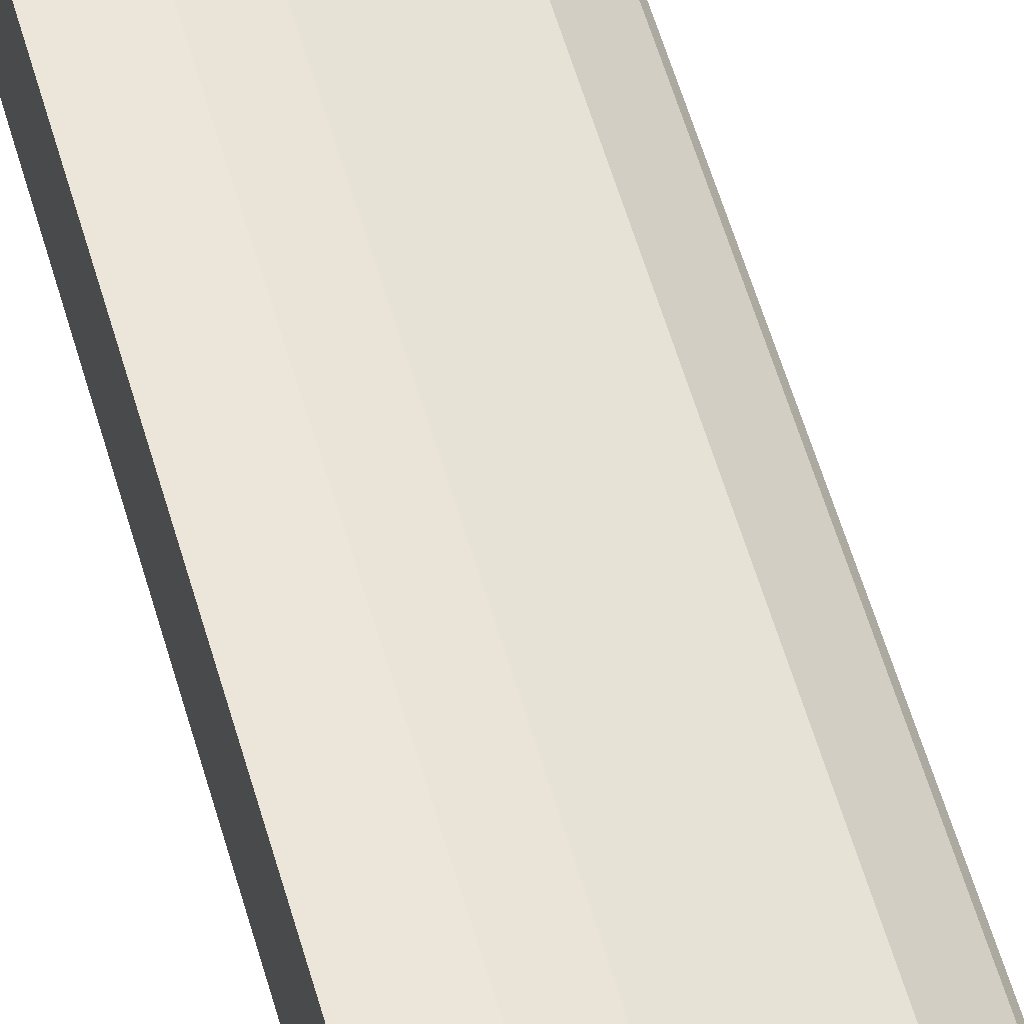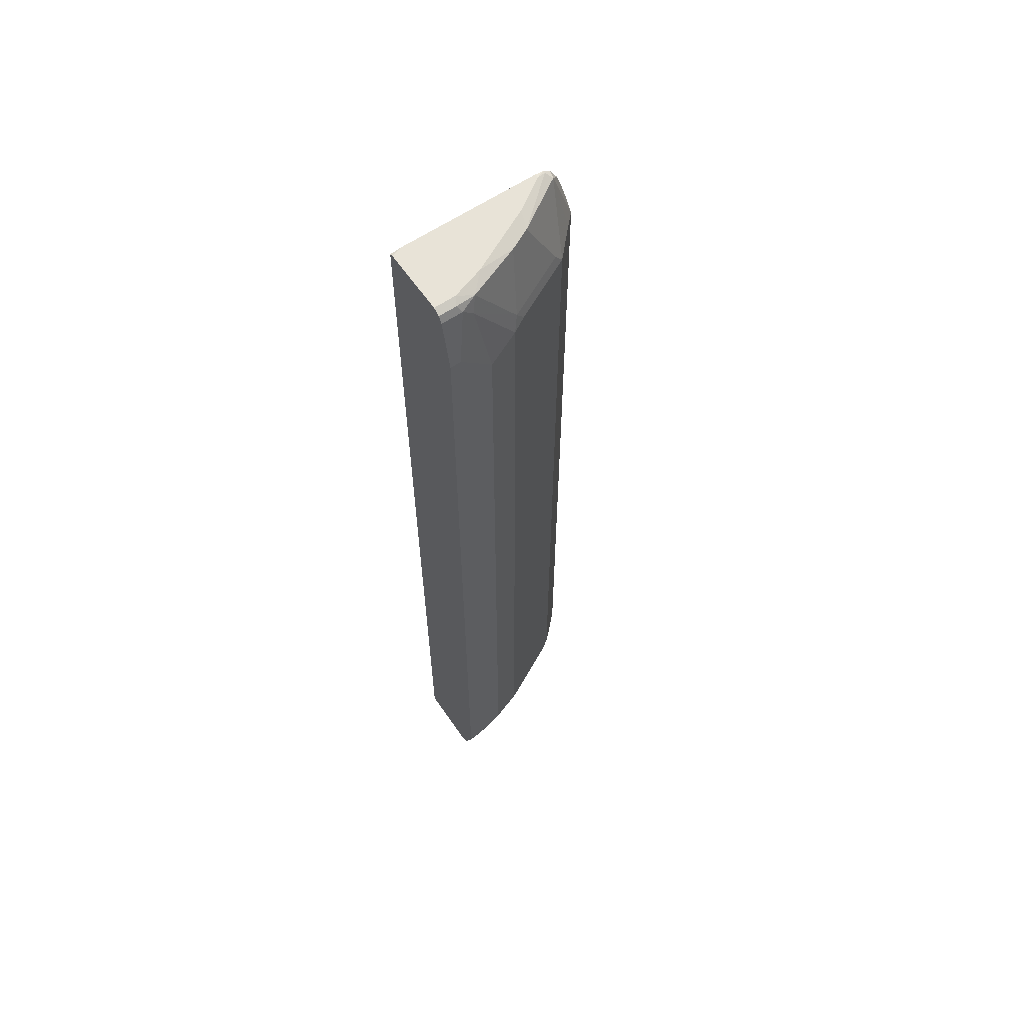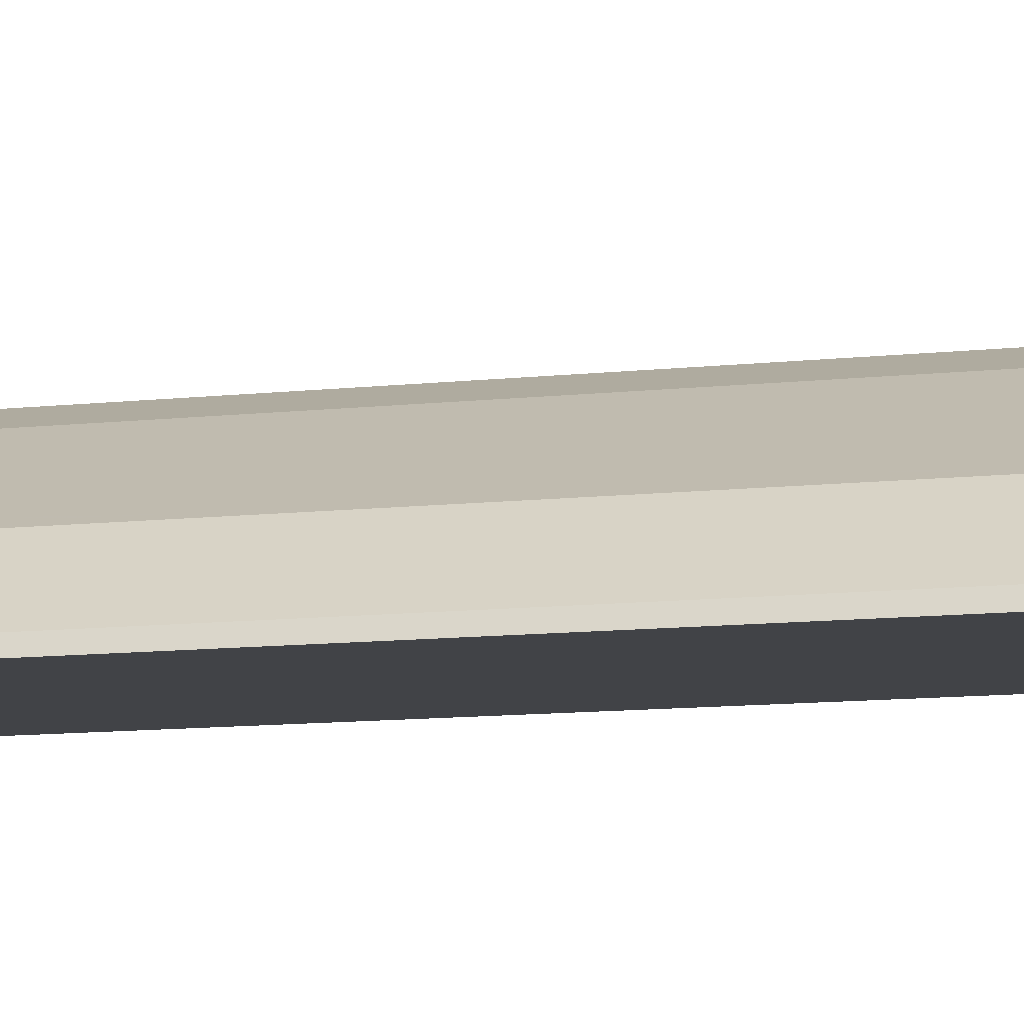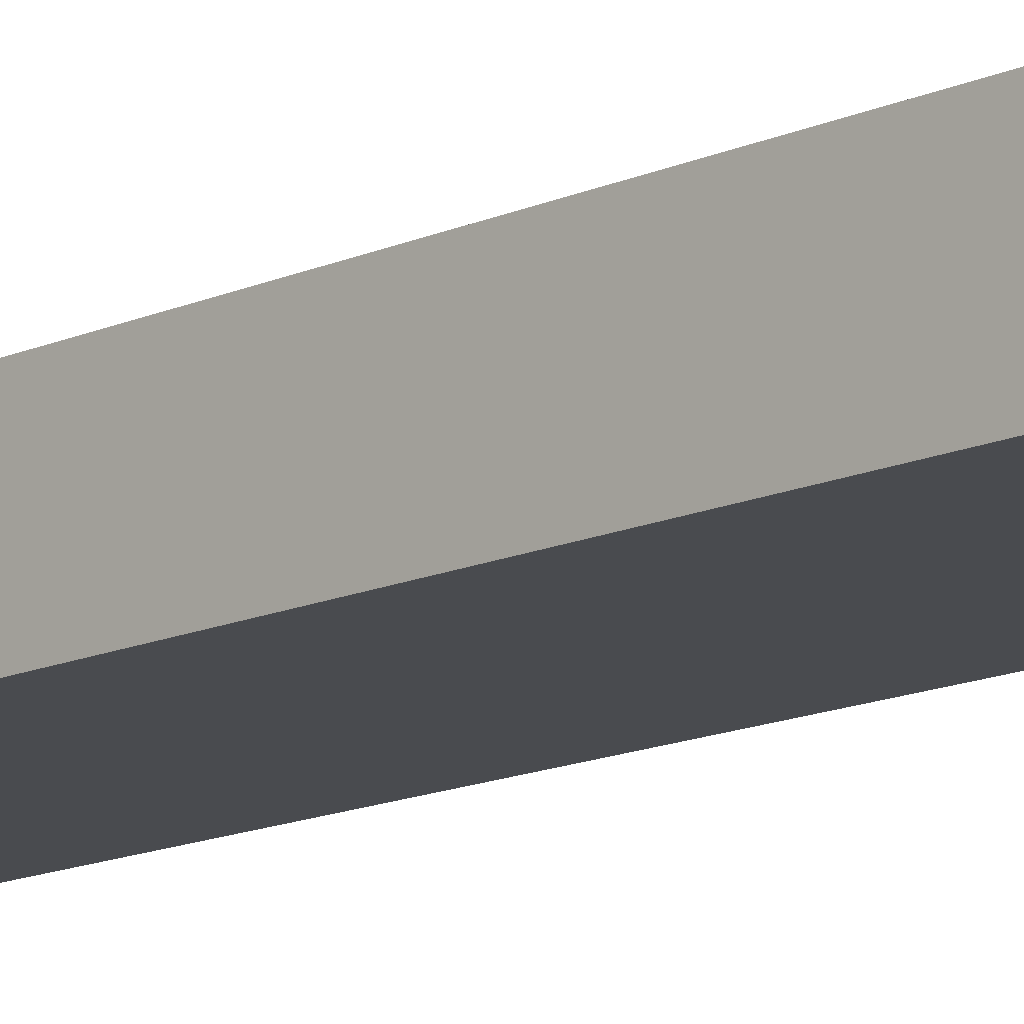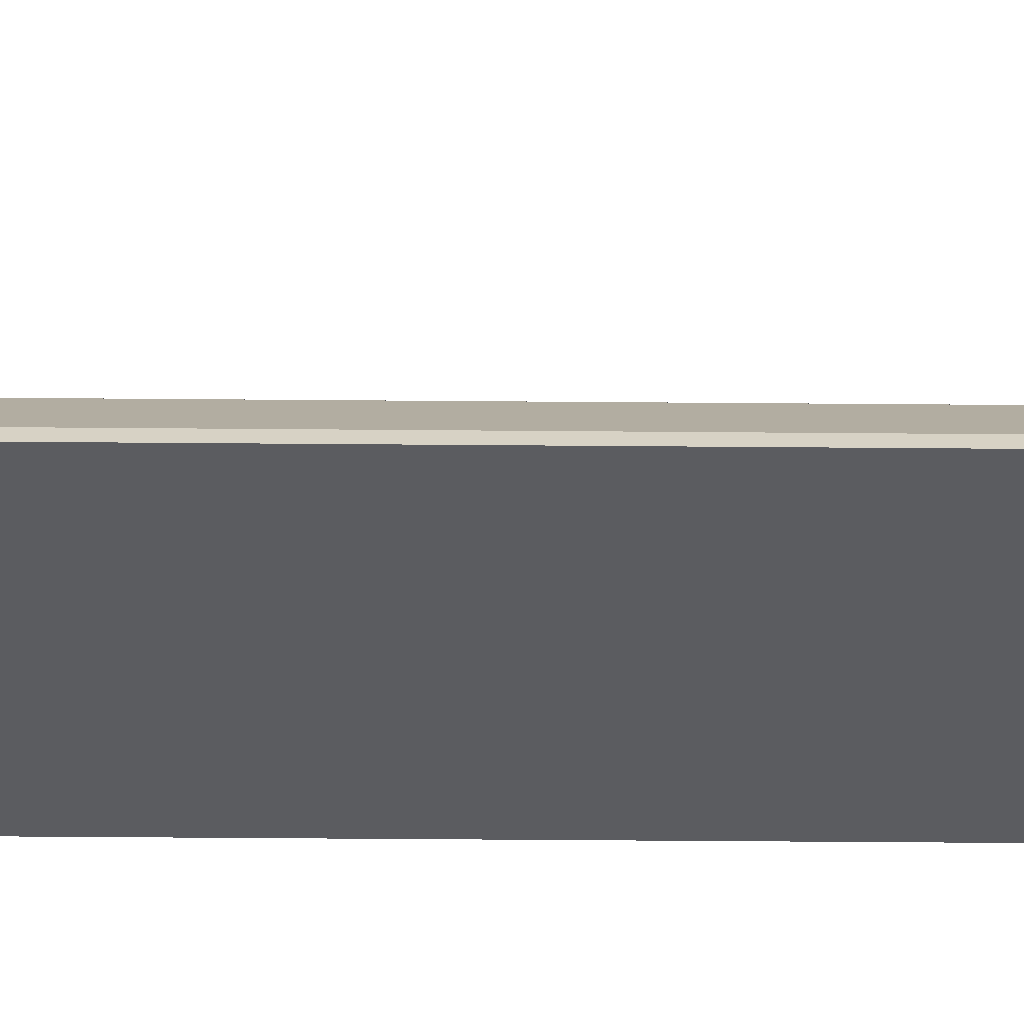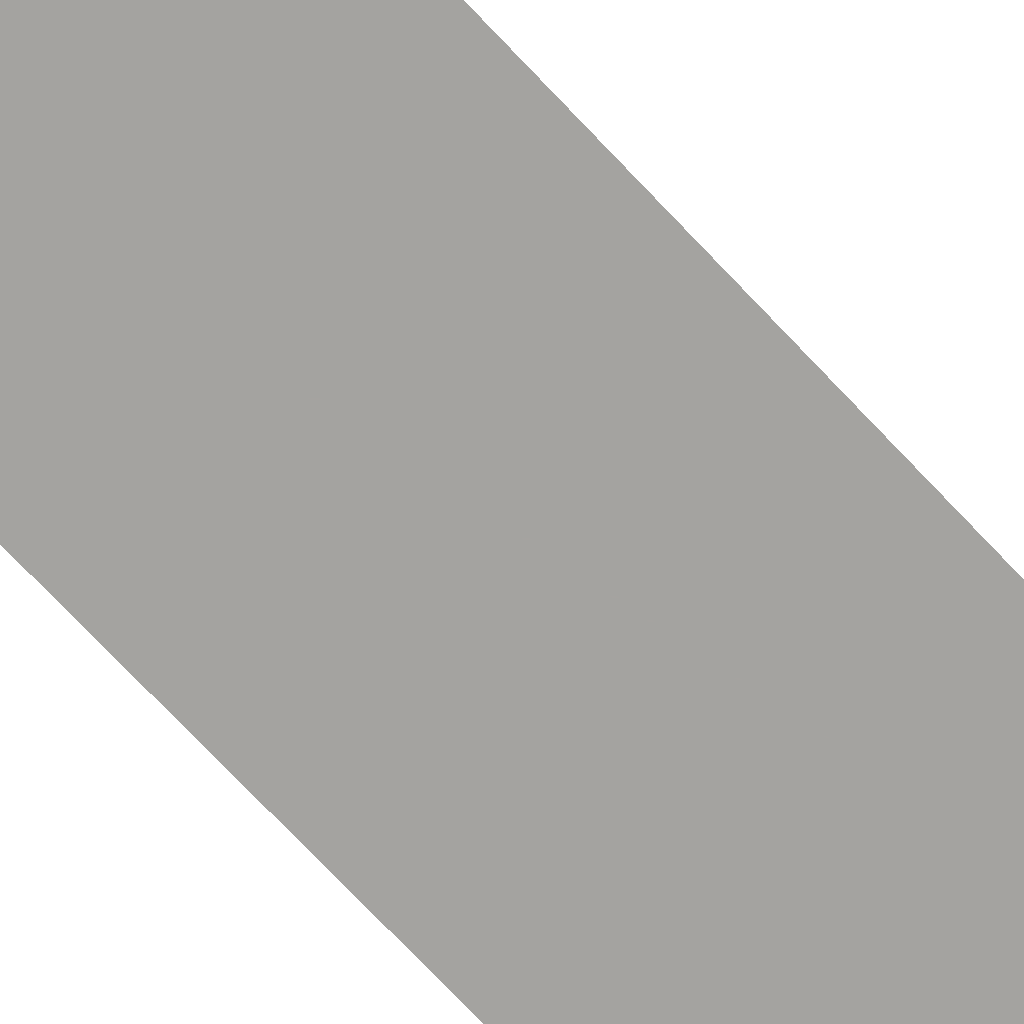
<metadata>
{"format":"obj","ext":"obj","renderer":"f3d","projection":"perspective","resolution":1024,"background":"white","views":[{"elev":55.5,"azim":-15.6,"up":"+Z"},{"elev":61.6,"azim":-34.4,"up":"+Y"},{"elev":-7.3,"azim":112.5,"up":"+Z"},{"elev":-13.8,"azim":-44.4,"up":"+Z"},{"elev":-34.6,"azim":89.3,"up":"+Z"},{"elev":-73.0,"azim":43.3,"up":"+Z"}]}
</metadata>
<code>
v 0.07126 -0.819 0.4033
v 0.3205 -0.819 0.4033
v 0.07126 -0.819 0.5163
v 0.07126 0.8166 0.4033
v 0.3205 -0.819 0.4095
v 0.3445 -0.8139 0.4033
v 0.1068 -0.819 0.5163
v 0.1158 -0.8146 0.5253
v 0.07126 -0.8129 0.5282
v 0.07126 0.819 0.4095
v 0.08903 0.819 0.4033
v 0.2671 -0.819 0.4451
v 0.3294 -0.8146 0.4184
v 0.3597 -0.8043 0.4033
v 0.1959 -0.819 0.4807
v 0.2048 -0.8146 0.4896
v 0.1336 -0.8056 0.5253
v 0.1247 -0.8033 0.5297
v 0.1068 -0.8129 0.5282
v 0.1068 -0.8011 0.5341
v 0.07126 -0.8011 0.5341
v 0.07126 0.819 0.5163
v 0.3205 0.819 0.4033
v 0.276 -0.8146 0.454
v 0.2938 -0.8056 0.454
v 0.3681 -0.7895 0.4033
v 0.368 -0.7892 0.4036
v 0.3294 -0.7522 0.454
v 0.3294 -0.7878 0.4362
v 0.2226 -0.8056 0.4896
v 0.2048 -0.7878 0.5074
v 0.1959 -0.7855 0.5119
v 0.1959 -0.7321 0.5297
v 0.1425 -0.7321 0.5475
v 0.1247 -0.7299 0.552
v 0.08903 -0.7477 0.552
v 0.07126 -0.7677 0.5475
v 0.1068 0.819 0.5163
v 0.07126 0.8129 0.5282
v 0.336 0.8166 0.4033
v 0.3205 0.819 0.4095
v 0.2226 -0.77 0.5074
v 0.2938 -0.77 0.4718
v 0.3686 -0.7886 0.4033
v 0.3858 -0.7536 0.4036
v 0.3864 -0.753 0.4033
v 0.3442 -0.724 0.4511
v 0.3324 -0.7358 0.457
v 0.3116 -0.7344 0.4718
v 0.2137 -0.7677 0.5119
v 0.2048 -0.7344 0.5253
v 0.2077 -0.718 0.5282
v 0.1959 -0.7121 0.5341
v 0.1425 -0.7121 0.552
v 0.07126 -0.7477 0.552
v 0.1603 0.819 0.4985
v 0.1009 0.8129 0.5282
v 0.1336 0.8101 0.5253
v 0.07126 0.8011 0.5341
v 0.3466 0.8096 0.4033
v 0.3353 0.816 0.4066
v 0.2671 0.819 0.4451
v 0.2582 0.8101 0.4718
v 0.2967 -0.7536 0.4748
v 0.2256 -0.7536 0.5104
v 0.3146 -0.718 0.4748
v 0.3798 -0.724 0.4155
v 0.362 -0.724 0.4333
v 0.3864 0.689 0.4033
v 0.3264 -0.7062 0.4689
v 0.2196 -0.7062 0.5223
v 0.2077 0.6706 0.5282
v 0.1959 0.6765 0.5341
v 0.1425 0.6587 0.552
v 0.07126 0.7121 0.552
v 0.2226 0.8101 0.4896
v 0.1068 0.8011 0.5341
v 0.1217 0.7982 0.5312
v 0.1247 0.7833 0.5341
v 0.2048 0.7033 0.5253
v 0.3442 0.807 0.4155
v 0.3597 0.787 0.4033
v 0.27 0.8041 0.4659
v 0.3116 0.7033 0.4718
v 0.3146 0.6706 0.4748
v 0.3798 0.7002 0.4155
v 0.362 0.7002 0.4333
v 0.3801 0.7183 0.4033
v 0.3264 0.6824 0.4689
v 0.2196 0.6824 0.5223
v 0.1247 0.6765 0.552
v 0.08903 0.7121 0.552
v 0.3686 0.7592 0.4033
f 46 68 47
f 42 64 65
f 42 65 52
f 42 52 51
f 43 49 66
f 43 66 64
f 46 67 68
f 42 43 64
f 46 69 86
f 52 65 66
f 47 68 70
f 47 70 66
f 47 66 48
f 41 63 61
f 52 66 71
f 52 71 90
f 52 90 72
f 52 72 73
f 46 86 67
f 41 62 63
f 38 58 56
f 40 41 61
f 31 50 32
f 33 50 42
f 33 42 51
f 33 51 52
f 33 52 53
f 33 53 54
f 33 54 34
f 34 54 35
f 35 54 74
f 40 61 60
f 35 74 91
f 35 92 75
f 86 88 93
f 35 75 55
f 35 55 36
f 36 55 37
f 38 57 58
f 52 73 53
f 39 59 77
f 39 77 57
f 35 91 92
f 53 73 74
f 58 77 78
f 56 58 76
f 69 88 86
f 72 90 73
f 73 90 80
f 73 80 79
f 73 79 74
f 74 79 91
f 77 92 79
f 77 79 78
f 79 92 91
f 80 90 89
f 80 89 84
f 81 83 84
f 81 84 89
f 81 89 87
f 81 87 86
f 81 86 82
f 82 86 93
f 85 89 90
f 31 42 50
f 68 89 70
f 68 87 89
f 67 87 68
f 67 86 87
f 56 76 62
f 57 77 58
f 58 78 79
f 58 79 80
f 58 80 76
f 59 75 92
f 59 92 77
f 60 81 82
f 60 61 81
f 53 74 54
f 61 63 81
f 63 83 81
f 63 76 80
f 63 80 84
f 63 84 83
f 64 66 65
f 66 70 89
f 66 89 85
f 66 85 90
f 66 90 71
f 62 76 63
f 28 49 43
f 23 41 40
f 28 48 66
f 1 69 46
f 1 46 44
f 1 44 26
f 1 26 14
f 1 14 6
f 1 6 2
f 2 6 5
f 3 7 8
f 3 8 9
f 4 10 11
f 5 6 13
f 5 13 24
f 5 24 12
f 6 14 13
f 7 15 8
f 8 15 16
f 8 16 30
f 8 30 17
f 8 17 18
f 1 88 69
f 8 18 19
f 1 93 88
f 1 60 82
f 1 2 5
f 1 5 12
f 1 12 15
f 1 15 7
f 1 7 3
f 1 3 9
f 1 9 21
f 1 21 37
f 1 37 55
f 28 66 49
f 1 75 59
f 1 59 39
f 1 39 22
f 1 22 10
f 1 10 4
f 1 4 11
f 1 11 23
f 1 23 40
f 1 40 60
f 1 82 93
f 8 19 9
f 1 55 75
f 9 20 21
f 18 34 35
f 18 35 20
f 20 35 36
f 20 36 37
f 20 37 21
f 22 39 57
f 22 57 38
f 25 42 31
f 25 31 30
f 25 29 28
f 25 28 43
f 25 43 42
f 26 44 27
f 27 44 46
f 27 45 28
f 28 45 46
f 28 46 47
f 28 47 48
f 9 19 20
f 18 33 34
f 18 50 33
f 27 46 45
f 18 31 32
f 10 22 38
f 18 32 50
f 10 38 56
f 10 62 41
f 10 41 23
f 10 23 11
f 12 16 15
f 12 24 16
f 13 14 25
f 10 56 62
f 14 26 27
f 14 27 28
f 14 28 29
f 14 29 25
f 16 24 25
f 16 25 30
f 18 20 19
f 17 30 31
f 13 25 24
f 17 31 18

</code>
